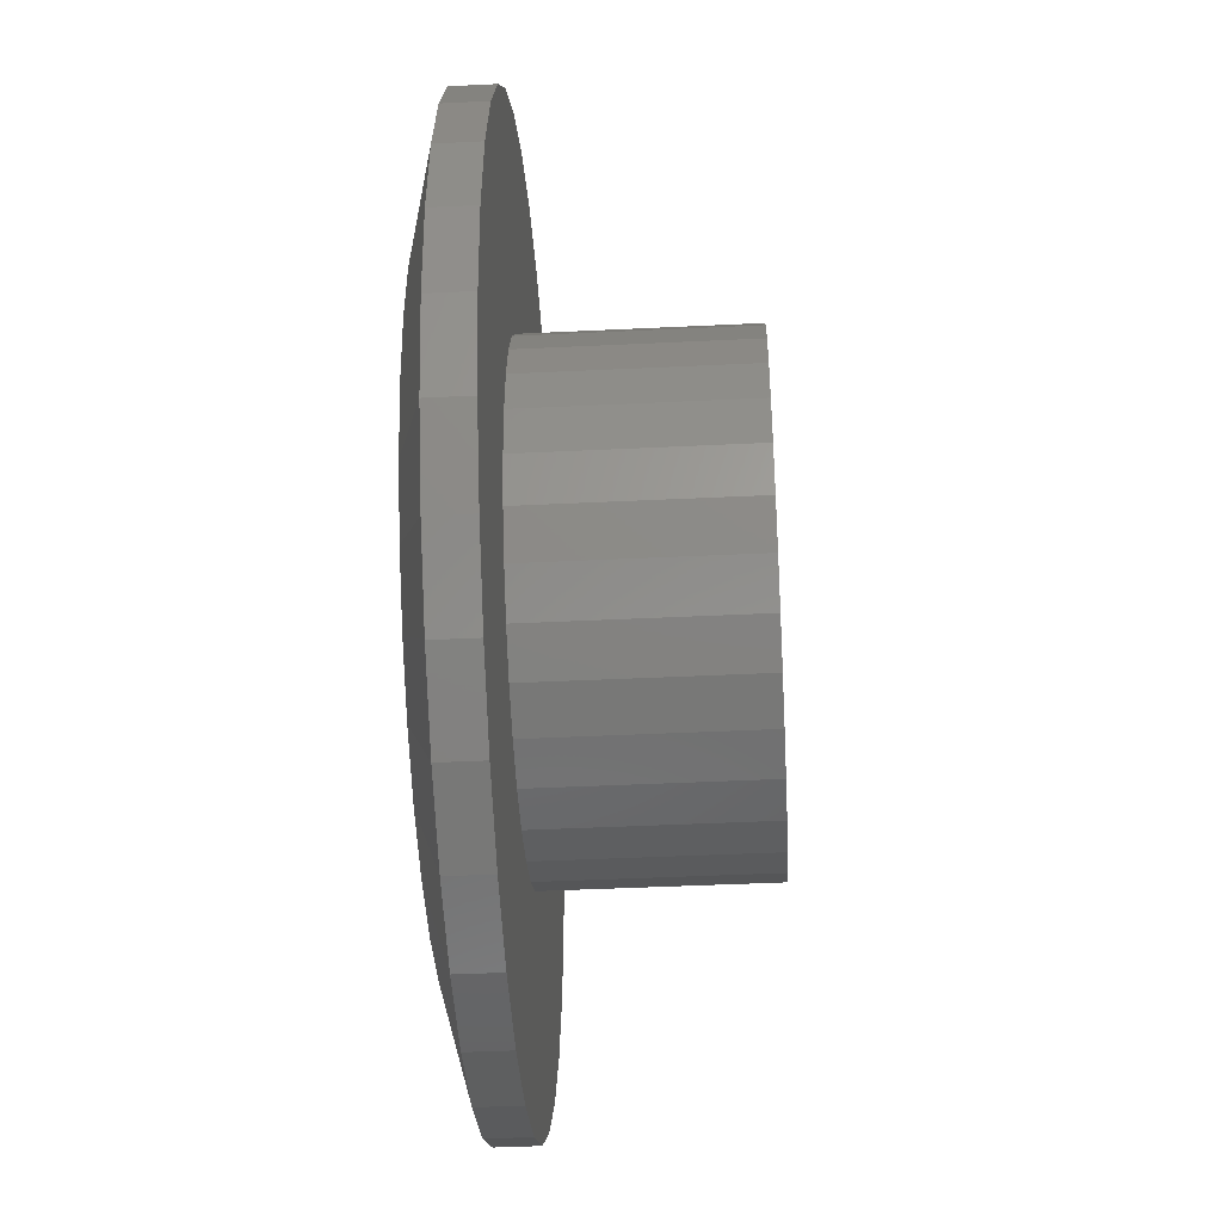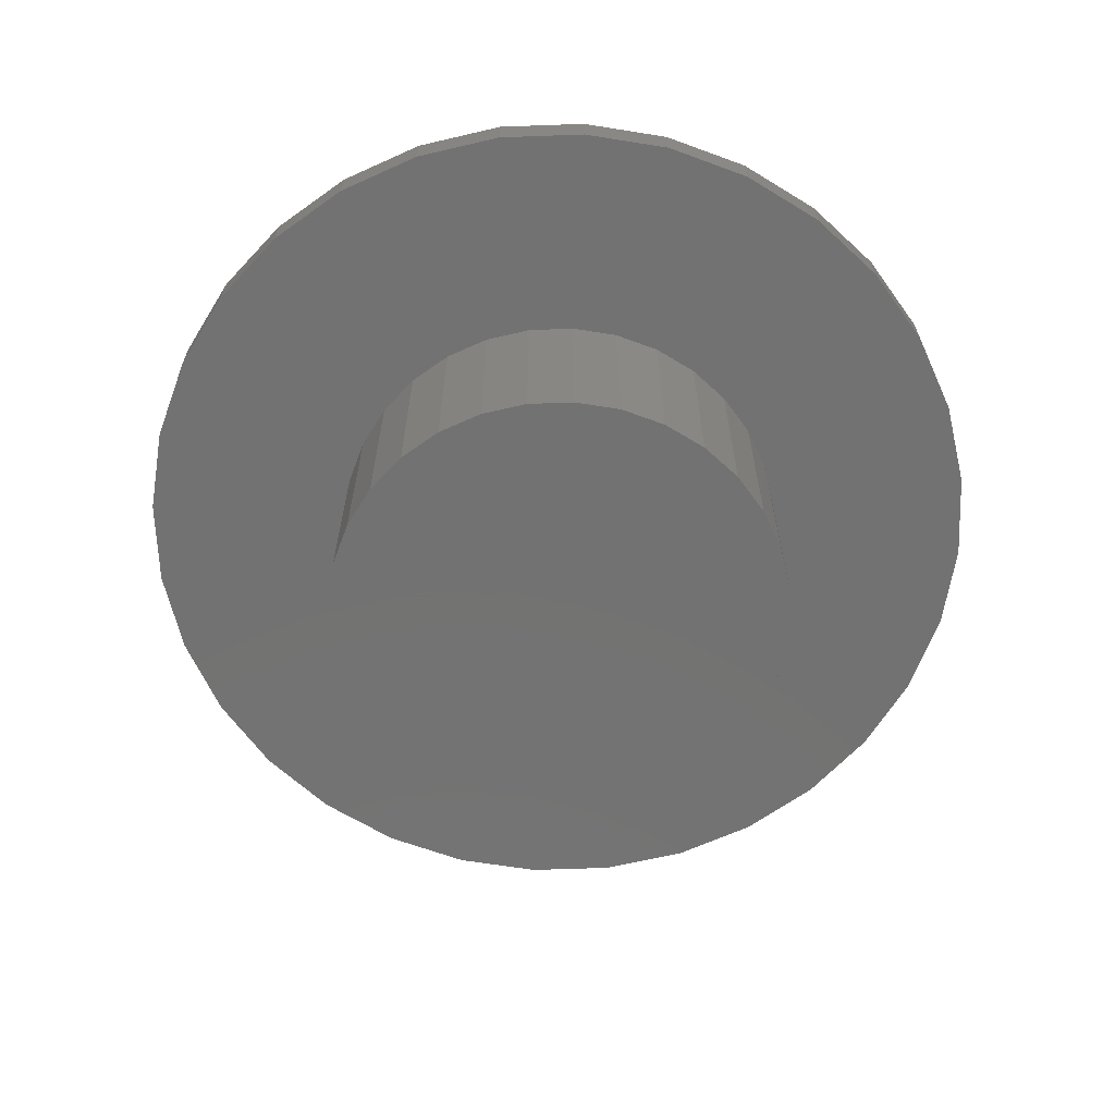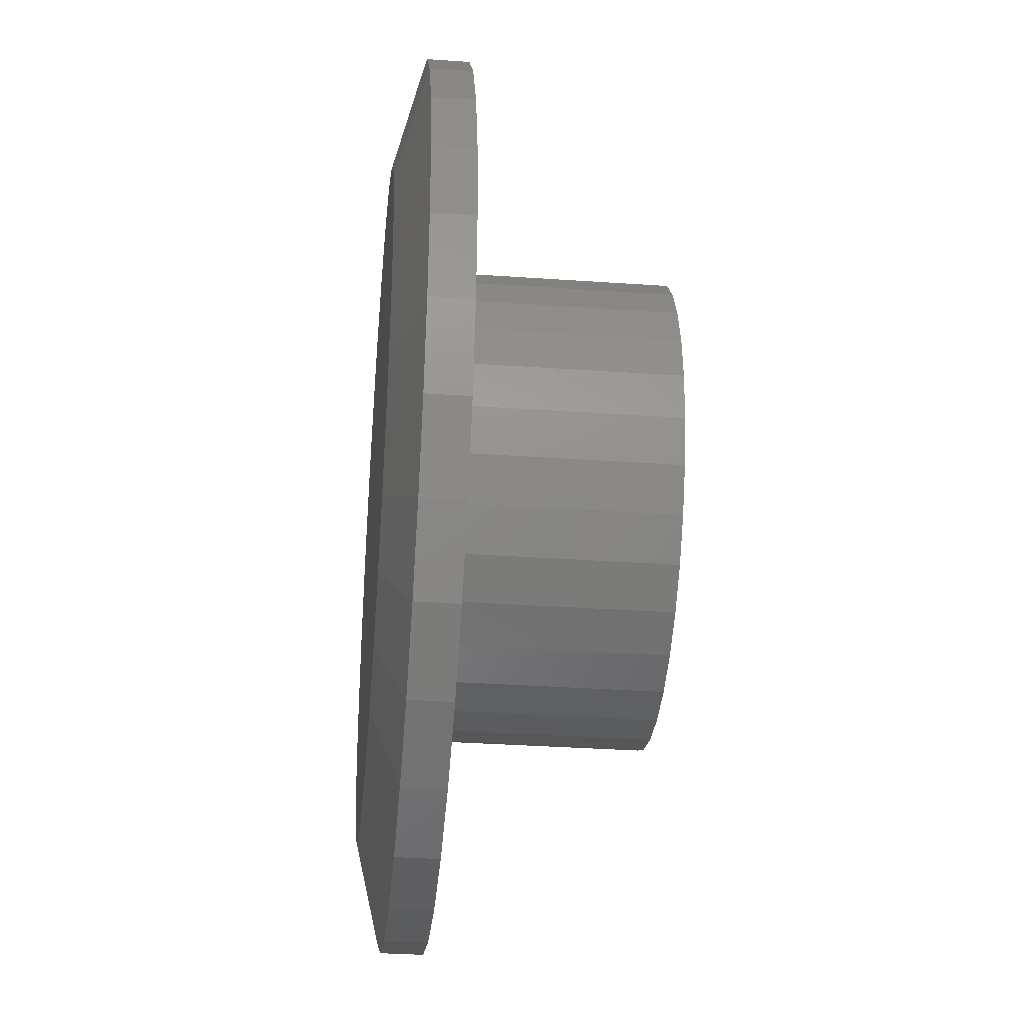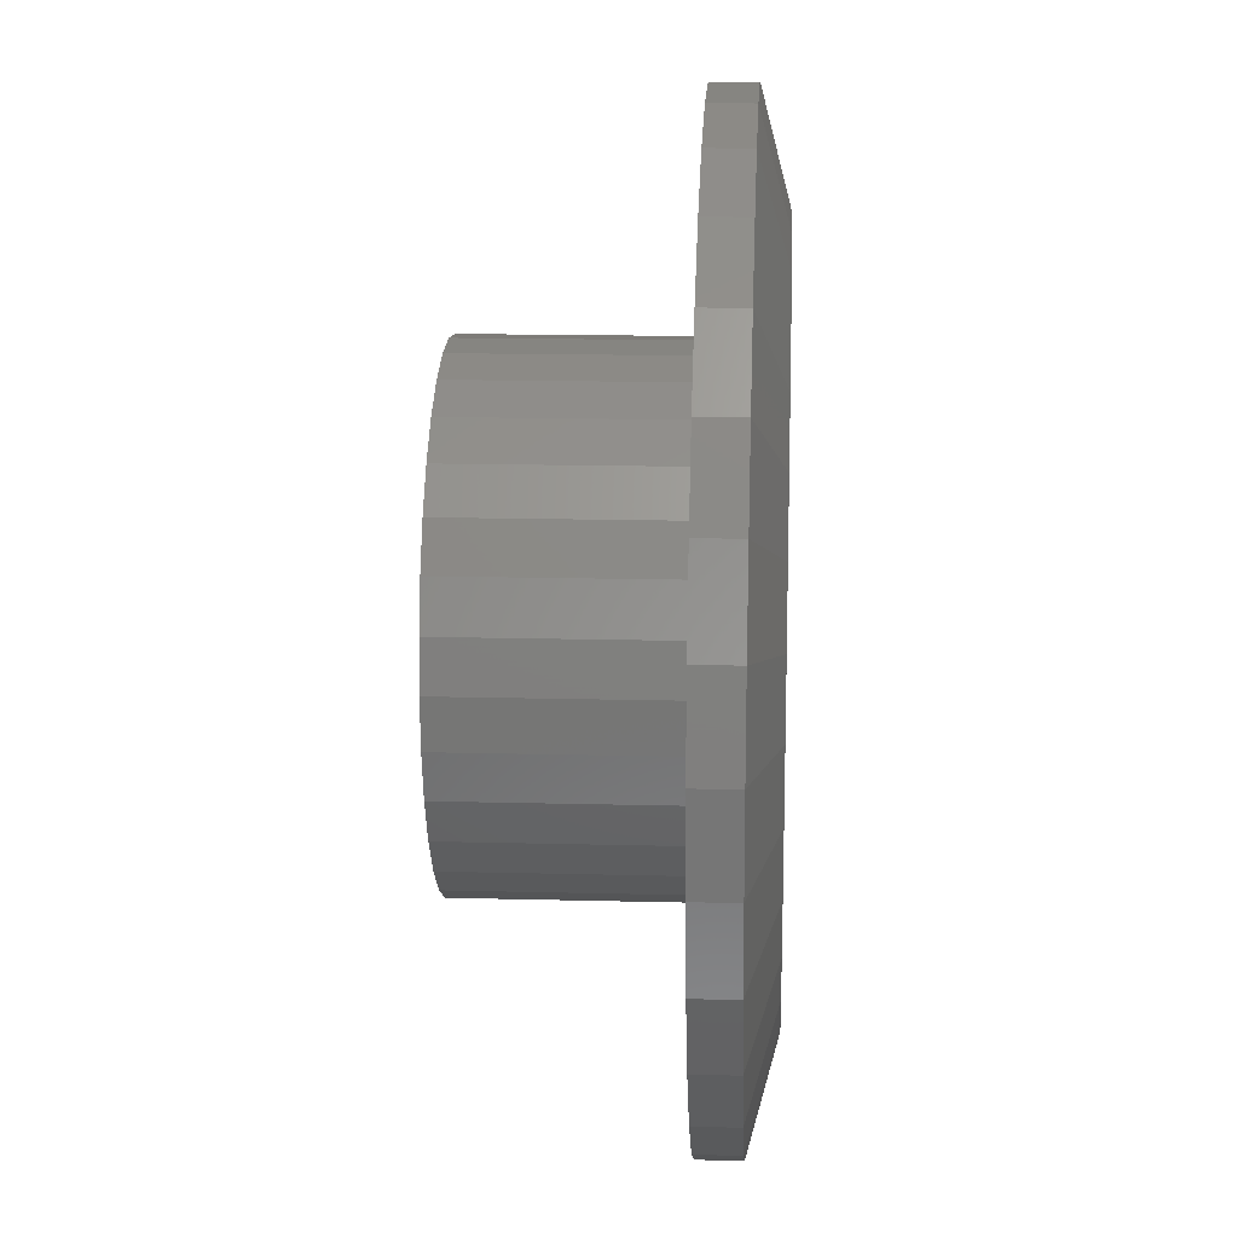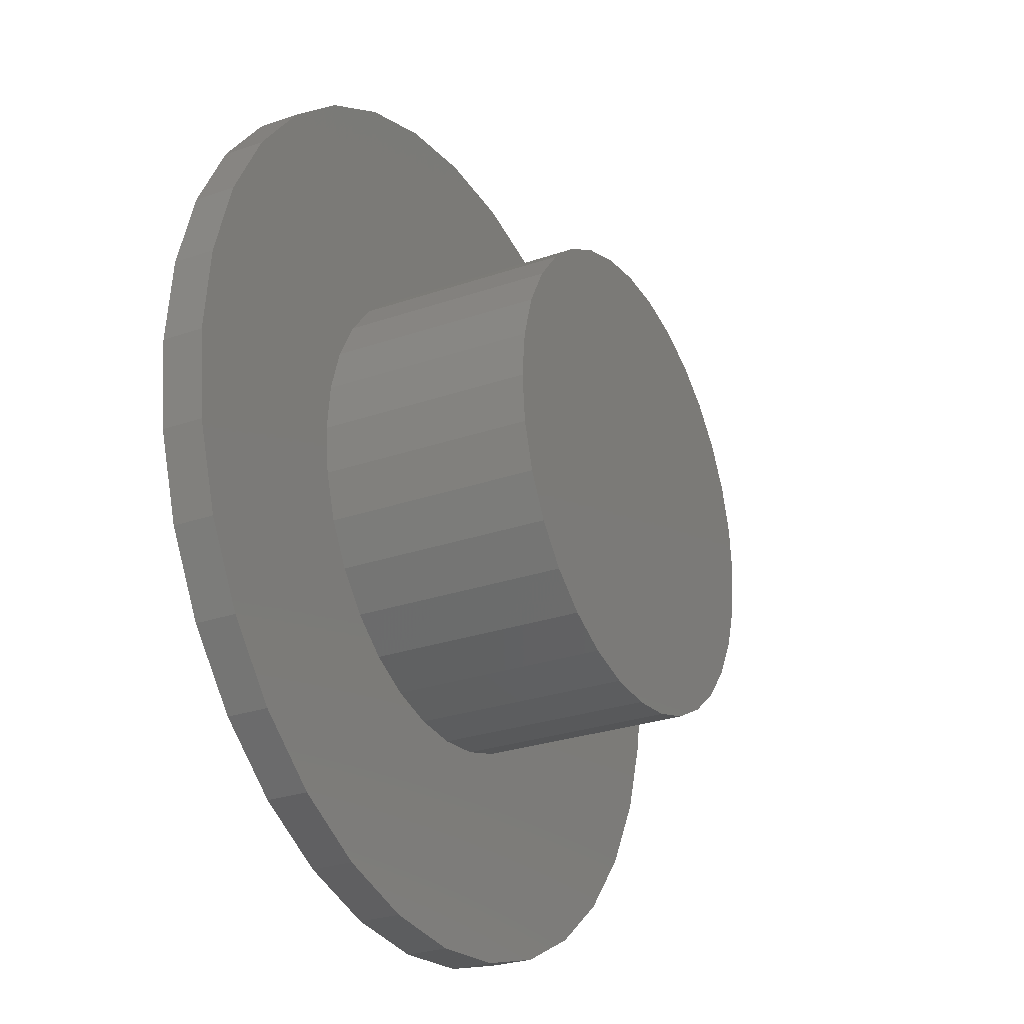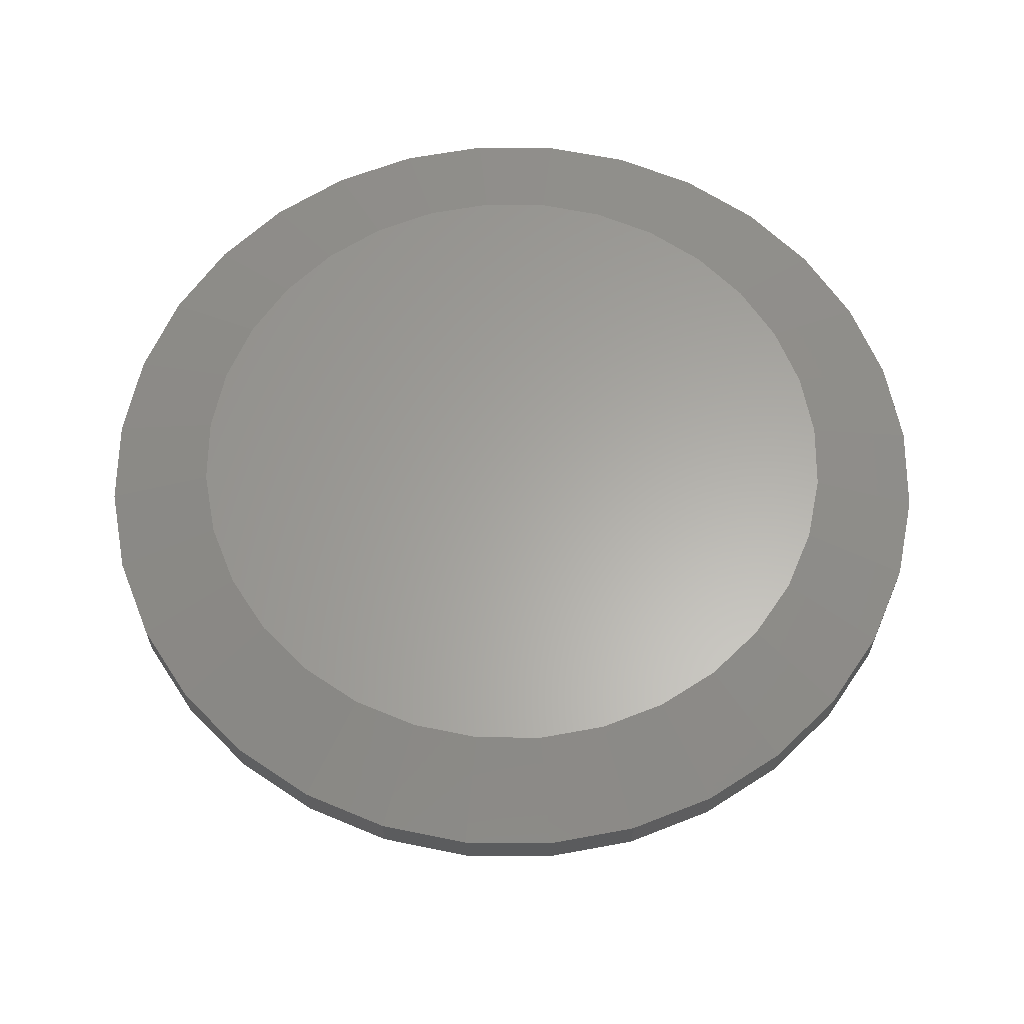
<metadata>
{"format":"stl","ext":"stl","renderer":"f3d","projection":"perspective","resolution":1024,"background":"white","views":[{"elev":-43.0,"azim":-86.7,"up":"+Z"},{"elev":-64.5,"azim":142.7,"up":"+Y"},{"elev":-34.7,"azim":-95.3,"up":"+Z"},{"elev":15.2,"azim":93.2,"up":"+Z"},{"elev":-27.0,"azim":-61.6,"up":"+Z"},{"elev":62.3,"azim":-128.8,"up":"+Y"}]}
</metadata>
<code>
# stl→obj: 160 verts, 316 faces
v -0.2195 -0.1172 0.3348
v -0.1499 -0.1172 0.372
v -0.6923 -0.1172 0.29
v -0.2805 -0.1172 0.2847
v -0.3984 -0.1172 1.479e-16
v -0.3907 -0.1172 0.07855
v -0.75 -0.1172 9.281e-17
v 0.2279 -0.1172 0.3348
v 0.2889 -0.1172 0.2847
v 0.7081 -0.1172 0.29
v -0.6223 -0.1172 -0.4211
v -0.528 -0.1172 -0.5359
v -0.4132 -0.1172 -0.6302
v -0.2821 -0.1172 -0.7002
v -0.14 -0.1172 -0.7433
v 0.007895 -0.1172 -0.7579
v 0.004194 -0.1172 -0.4026
v -0.07436 -0.1172 -0.3949
v -0.1499 -0.1172 -0.372
v -0.2195 -0.1172 -0.3348
v -0.2805 -0.1172 -0.2847
v -0.6923 -0.1172 -0.29
v 0.1558 -0.1172 -0.7433
v 0.2979 -0.1172 -0.7002
v 0.429 -0.1172 -0.6302
v 0.5438 -0.1172 -0.5359
v 0.6381 -0.1172 -0.4211
v 0.004194 -0.1172 0.4026
v 0.08274 -0.1172 0.3949
v 0.6381 -0.1172 0.4211
v 0.5438 -0.1172 0.5359
v 0.429 -0.1172 0.6302
v 0.2979 -0.1172 0.7002
v 0.1558 -0.1172 0.7433
v 0.007895 -0.1172 0.7579
v -0.14 -0.1172 0.7433
v -0.2821 -0.1172 0.7002
v -0.4132 -0.1172 0.6302
v -0.528 -0.1172 0.5359
v -0.6223 -0.1172 0.4211
v -0.07436 -0.1172 0.3949
v -0.7354 -0.1172 0.1479
v -0.3678 -0.1172 0.1541
v -0.3306 -0.1172 0.2237
v -0.3306 -0.1172 -0.2237
v -0.3678 -0.1172 -0.1541
v -0.7354 -0.1172 -0.1479
v 0.7081 -0.1172 -0.29
v 0.2889 -0.1172 -0.2847
v 0.2279 -0.1172 -0.3348
v 0.1583 -0.1172 -0.372
v 0.08274 -0.1172 -0.3949
v -0.3907 -0.1172 -0.07855
v 0.1583 -0.1172 0.372
v 0.7512 -0.1172 0.1479
v 0.339 -0.1172 0.2237
v 0.3762 -0.1172 0.1541
v 0.7658 -0.1172 -9.282e-17
v 0.3991 -0.1172 0.07855
v 0.4068 -0.1172 -1.479e-16
v 0.7512 -0.1172 -0.1479
v 0.3991 -0.1172 -0.07855
v 0.3762 -0.1172 -0.1541
v 0.339 -0.1172 -0.2237
v 0.4068 -0.4766 -1.479e-16
v 0.3991 -0.4766 -0.07855
v 0.3762 -0.4766 -0.1541
v 0.339 -0.4766 -0.2237
v 0.2889 -0.4766 -0.2847
v 0.2279 -0.4766 -0.3348
v 0.1583 -0.4766 -0.372
v 0.08274 -0.4766 -0.3949
v 0.004194 -0.4766 -0.4026
v -0.07436 -0.4766 -0.3949
v -0.1499 -0.4766 -0.372
v -0.2195 -0.4766 -0.3348
v -0.2805 -0.4766 -0.2847
v -0.3306 -0.4766 -0.2237
v -0.3678 -0.4766 -0.1541
v -0.3907 -0.4766 -0.07855
v -0.3984 -0.4766 1.479e-16
v -0.3907 -0.4766 0.07855
v -0.3678 -0.4766 0.1541
v -0.3306 -0.4766 0.2237
v -0.2805 -0.4766 0.2847
v -0.2195 -0.4766 0.3348
v -0.1499 -0.4766 0.372
v -0.07436 -0.4766 0.3949
v 0.004194 -0.4766 0.4026
v 0.08274 -0.4766 0.3949
v 0.1583 -0.4766 0.372
v 0.2279 -0.4766 0.3348
v 0.2889 -0.4766 0.2847
v 0.339 -0.4766 0.2237
v 0.3762 -0.4766 0.1541
v 0.3991 -0.4766 0.07855
v 0.007895 8.414e-17 0.5782
v 0.1207 9.667e-17 0.5671
v -0.1049 7.162e-17 0.5671
v 0.007895 8.414e-17 -0.5782
v -0.1049 7.162e-17 -0.5671
v 0.1207 9.667e-17 -0.5671
v -0.2134 5.958e-17 -0.5342
v 0.2292 1.087e-16 -0.5342
v -0.3133 4.848e-17 -0.4808
v 0.3291 1.198e-16 -0.4808
v -0.401 3.875e-17 -0.4089
v 0.4167 1.295e-16 -0.4089
v -0.4729 3.077e-17 -0.3212
v 0.4887 1.375e-16 -0.3212
v -0.5263 2.484e-17 -0.2213
v 0.5421 1.435e-16 -0.2213
v -0.5592 2.118e-17 -0.1128
v 0.575 1.471e-16 -0.1128
v -0.5703 1.995e-17 1.05e-07
v 0.5861 1.483e-16 -1.159e-16
v -0.5592 2.118e-17 0.1128
v 0.575 1.471e-16 0.1128
v -0.5263 2.484e-17 0.2213
v 0.5421 1.435e-16 0.2213
v -0.4729 3.077e-17 0.3212
v 0.4887 1.375e-16 0.3212
v -0.401 3.875e-17 0.4089
v 0.4167 1.295e-16 0.4089
v -0.3133 4.848e-17 0.4808
v 0.3291 1.198e-16 0.4808
v -0.2134 5.958e-17 0.5342
v 0.2292 1.087e-16 0.5342
v 0.7658 -0.04688 -2.784e-16
v 0.7512 -0.04688 -0.1479
v 0.7081 -0.04688 -0.29
v 0.6381 -0.04688 -0.4211
v 0.5438 -0.04688 -0.5359
v 0.429 -0.04688 -0.6302
v 0.2979 -0.04688 -0.7002
v 0.1558 -0.04688 -0.7433
v 0.007895 -0.04688 -0.7579
v -0.14 -0.04688 -0.7433
v -0.2821 -0.04688 -0.7002
v -0.4132 -0.04688 -0.6302
v -0.528 -0.04688 -0.5359
v -0.6223 -0.04688 -0.4211
v -0.6923 -0.04688 -0.29
v -0.7354 -0.04688 -0.1479
v -0.75 -0.04688 9.281e-17
v -0.7354 -0.04688 0.1479
v -0.6923 -0.04688 0.29
v -0.6223 -0.04688 0.4211
v -0.528 -0.04688 0.5359
v -0.4132 -0.04688 0.6302
v -0.2821 -0.04688 0.7002
v -0.14 -0.04688 0.7433
v 0.007895 -0.04688 0.7579
v 0.1558 -0.04688 0.7433
v 0.2979 -0.04688 0.7002
v 0.429 -0.04688 0.6302
v 0.5438 -0.04688 0.5359
v 0.6381 -0.04688 0.4211
v 0.7081 -0.04688 0.29
v 0.7512 -0.04688 0.1479
f 1 2 3
f 1 3 4
f 5 6 7
f 8 9 10
f 11 12 13
f 11 13 14
f 11 14 15
f 11 15 16
f 11 16 17
f 11 17 18
f 11 18 19
f 11 19 20
f 11 20 21
f 11 21 22
f 17 16 23
f 17 23 24
f 17 24 25
f 17 25 26
f 17 26 27
f 28 29 30
f 28 30 31
f 28 31 32
f 28 32 33
f 28 33 34
f 28 34 35
f 28 35 36
f 28 36 37
f 28 37 38
f 28 38 39
f 28 39 40
f 40 3 2
f 40 2 41
f 40 41 28
f 42 7 6
f 42 6 43
f 42 43 44
f 42 44 4
f 42 4 3
f 22 21 45
f 22 45 46
f 22 46 47
f 27 48 49
f 27 49 50
f 27 50 51
f 27 51 52
f 27 52 17
f 5 7 53
f 53 7 47
f 53 47 46
f 30 29 10
f 10 29 54
f 10 54 8
f 10 9 55
f 55 9 56
f 55 56 57
f 55 57 58
f 58 57 59
f 58 59 60
f 58 60 61
f 61 60 62
f 61 62 63
f 61 63 48
f 48 63 64
f 48 64 49
f 60 65 62
f 62 65 66
f 62 66 63
f 63 66 67
f 63 67 64
f 64 67 68
f 64 68 49
f 49 68 69
f 49 69 50
f 50 69 70
f 50 70 51
f 51 70 71
f 51 71 52
f 52 71 72
f 52 72 17
f 17 72 73
f 17 73 18
f 18 73 74
f 18 74 19
f 19 74 75
f 19 75 20
f 20 75 76
f 20 76 21
f 21 76 77
f 21 77 45
f 45 77 78
f 45 78 46
f 46 78 79
f 46 79 53
f 53 79 80
f 53 80 5
f 5 80 81
f 5 81 6
f 6 81 82
f 6 82 43
f 43 82 83
f 43 83 44
f 44 83 84
f 44 84 4
f 4 84 85
f 4 85 1
f 1 85 86
f 1 86 2
f 2 86 87
f 2 87 41
f 41 87 88
f 41 88 28
f 28 88 89
f 28 89 29
f 29 89 90
f 29 90 54
f 54 90 91
f 54 91 8
f 8 91 92
f 8 92 9
f 9 92 93
f 9 93 56
f 56 93 94
f 56 94 57
f 57 94 95
f 57 95 59
f 59 95 96
f 59 96 60
f 60 96 65
f 88 90 89
f 90 88 91
f 91 88 87
f 91 87 92
f 92 87 86
f 92 86 93
f 93 86 85
f 93 85 94
f 94 85 84
f 94 84 95
f 95 84 83
f 95 83 96
f 96 83 82
f 96 82 65
f 65 82 81
f 65 81 66
f 66 81 80
f 66 80 67
f 67 80 79
f 67 79 68
f 68 79 78
f 68 78 69
f 69 78 77
f 69 77 70
f 70 77 76
f 70 76 71
f 71 76 75
f 71 75 72
f 72 75 74
f 72 74 73
f 97 98 99
f 100 101 102
f 102 101 103
f 102 103 104
f 104 103 105
f 104 105 106
f 106 105 107
f 106 107 108
f 108 107 109
f 108 109 110
f 110 109 111
f 110 111 112
f 112 111 113
f 112 113 114
f 114 113 115
f 114 115 116
f 116 115 117
f 116 117 118
f 118 117 119
f 118 119 120
f 120 119 121
f 120 121 122
f 122 121 123
f 122 123 124
f 124 123 125
f 124 125 126
f 126 125 127
f 126 127 128
f 128 127 99
f 128 99 98
f 129 58 130
f 130 58 61
f 130 61 131
f 131 61 48
f 131 48 132
f 132 48 27
f 132 27 133
f 133 27 26
f 133 26 134
f 134 26 25
f 134 25 135
f 135 25 24
f 135 24 136
f 136 24 23
f 136 23 137
f 137 23 16
f 137 16 138
f 138 16 15
f 138 15 139
f 139 15 14
f 139 14 140
f 140 14 13
f 140 13 141
f 141 13 12
f 141 12 142
f 142 12 11
f 142 11 143
f 143 11 22
f 143 22 144
f 144 22 47
f 144 47 145
f 145 47 7
f 145 7 146
f 146 7 42
f 146 42 147
f 147 42 3
f 147 3 148
f 148 3 40
f 148 40 149
f 149 40 39
f 149 39 150
f 150 39 38
f 150 38 151
f 151 38 37
f 151 37 152
f 152 37 36
f 152 36 153
f 153 36 35
f 153 35 154
f 154 35 34
f 154 34 155
f 155 34 33
f 155 33 156
f 156 33 32
f 156 32 157
f 157 32 31
f 157 31 158
f 158 31 30
f 158 30 159
f 159 30 10
f 159 10 160
f 160 10 55
f 160 55 129
f 129 55 58
f 128 155 126
f 152 97 99
f 153 98 97
f 97 152 153
f 122 158 120
f 120 158 159
f 120 159 118
f 118 159 160
f 118 160 116
f 116 160 129
f 148 121 147
f 147 121 119
f 147 119 146
f 146 119 117
f 146 117 145
f 145 117 115
f 158 122 157
f 157 122 124
f 157 124 156
f 156 124 126
f 156 126 155
f 155 128 154
f 154 128 98
f 154 98 153
f 152 99 151
f 151 99 127
f 151 127 150
f 121 148 123
f 123 148 149
f 123 149 125
f 125 149 150
f 125 150 127
f 103 139 105
f 136 100 102
f 137 101 100
f 100 136 137
f 109 142 111
f 111 142 143
f 111 143 113
f 113 143 144
f 113 144 115
f 115 144 145
f 132 110 131
f 131 110 112
f 131 112 130
f 130 112 114
f 130 114 129
f 129 114 116
f 142 109 141
f 141 109 107
f 141 107 140
f 140 107 105
f 140 105 139
f 139 103 138
f 138 103 101
f 138 101 137
f 136 102 135
f 135 102 104
f 135 104 134
f 110 132 108
f 108 132 133
f 108 133 106
f 106 133 134
f 106 134 104

</code>
